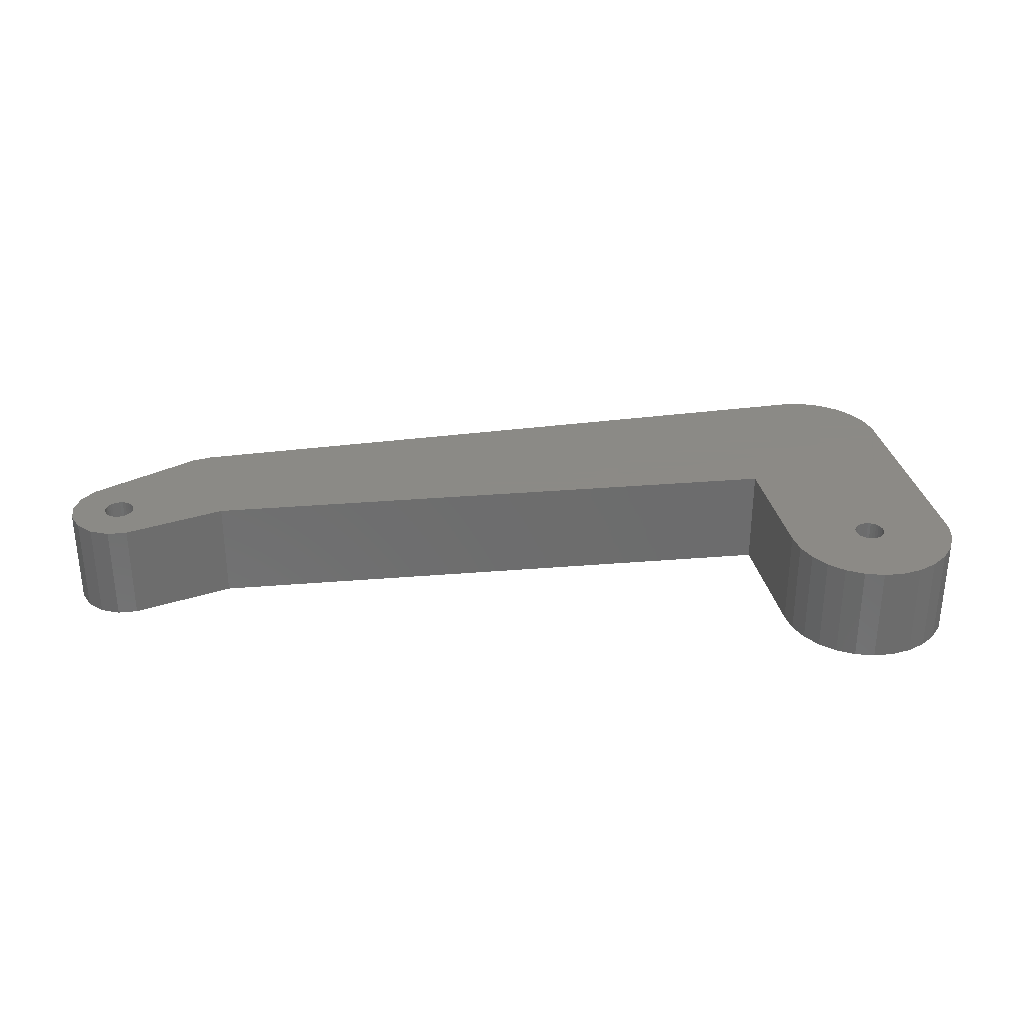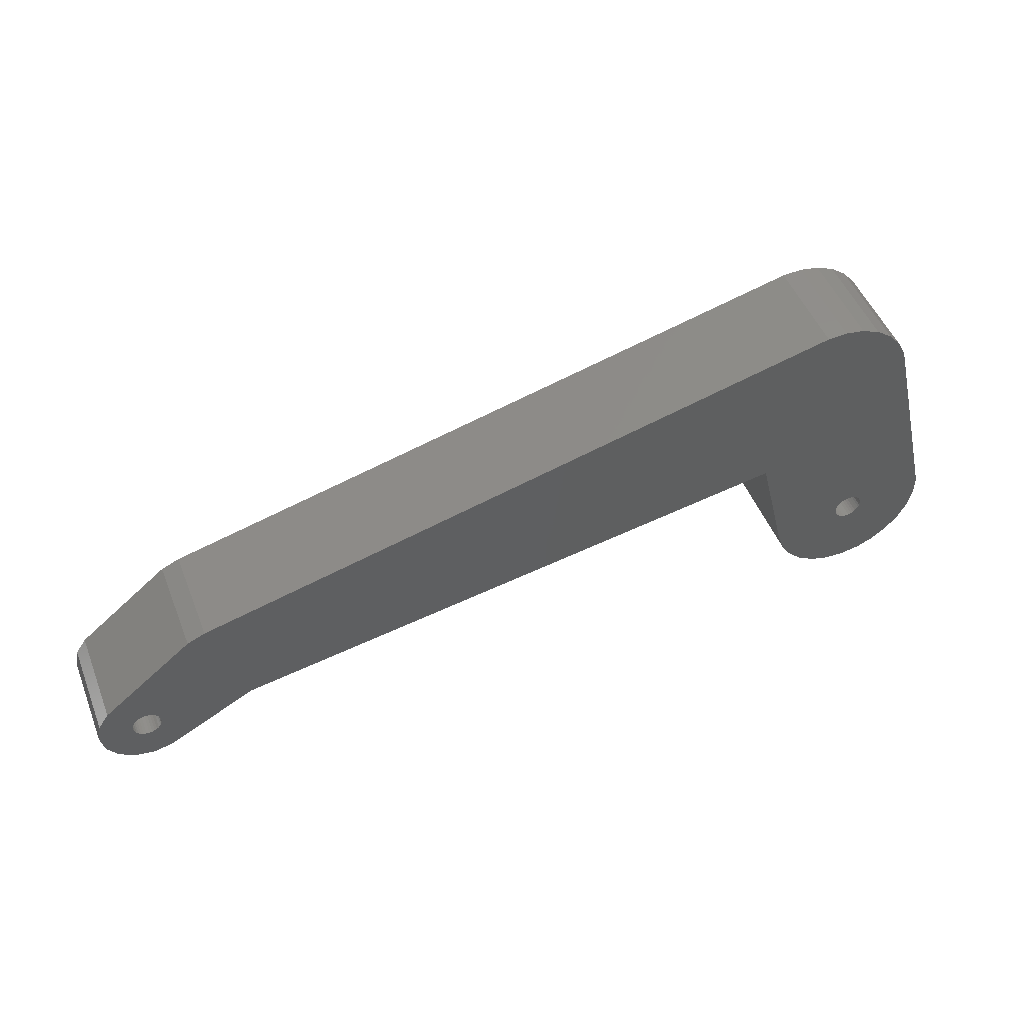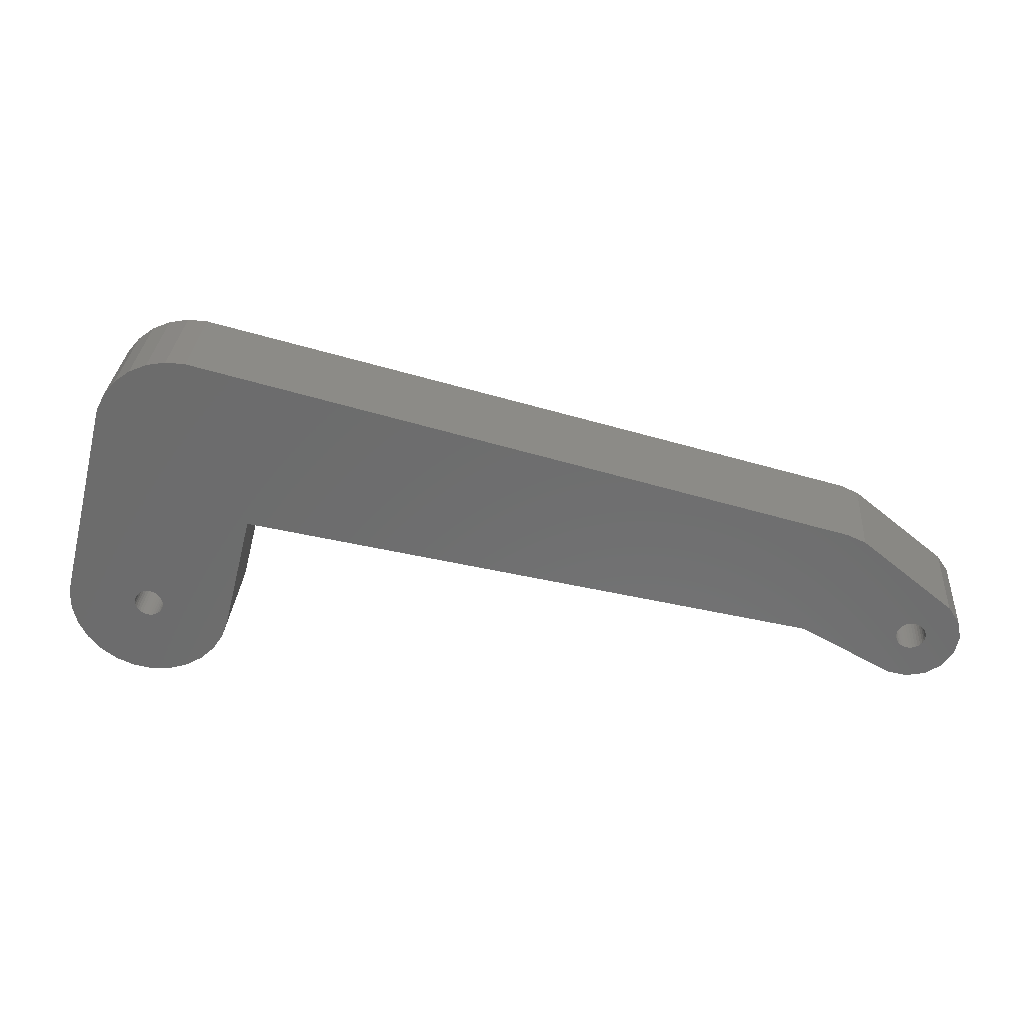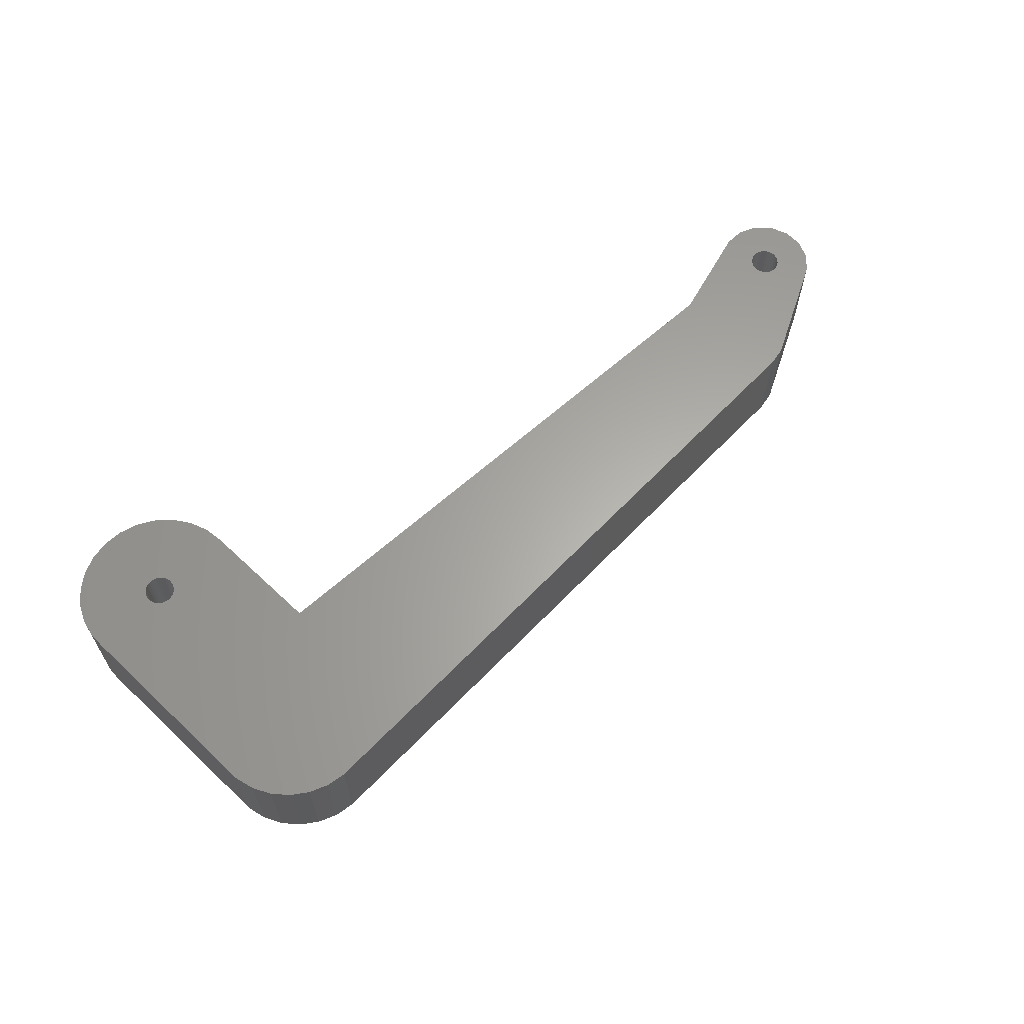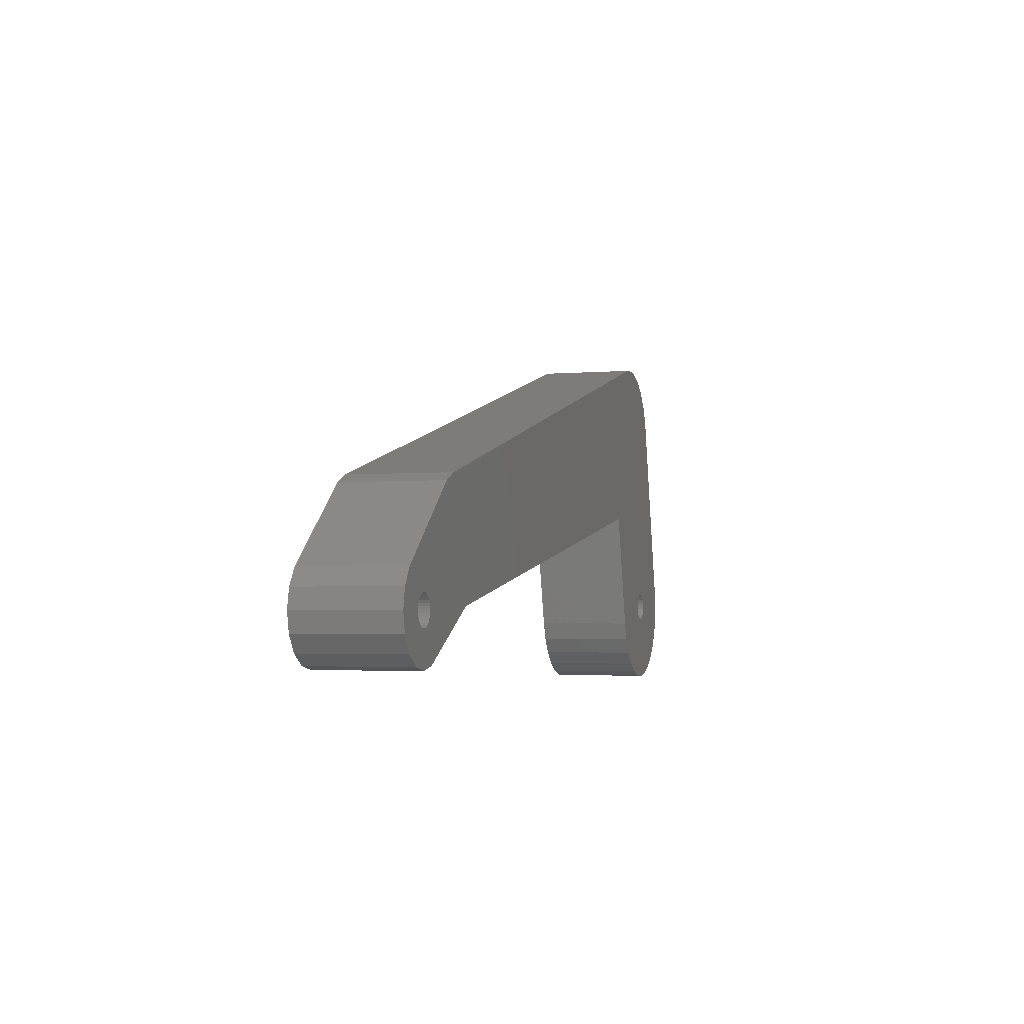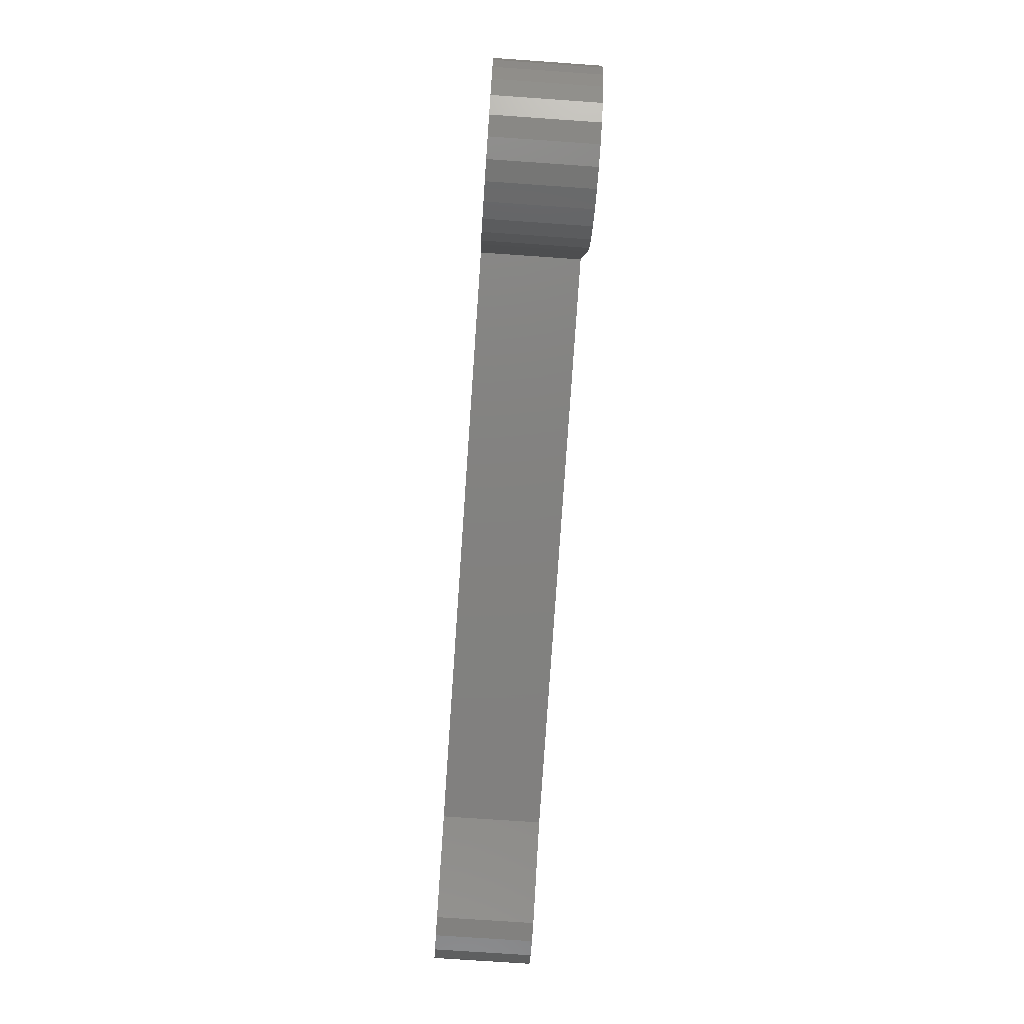
<metadata>
{"format":"stl","ext":"stl","renderer":"f3d","projection":"perspective","resolution":1024,"background":"white","views":[{"elev":31.2,"azim":3.1,"up":"+Z"},{"elev":49.8,"azim":-21.3,"up":"+Y"},{"elev":30.7,"azim":-175.6,"up":"+Y"},{"elev":62.8,"azim":147.7,"up":"+Z"},{"elev":-2.7,"azim":-73.3,"up":"+Y"},{"elev":-71.6,"azim":86.0,"up":"+Y"}]}
</metadata>
<code>
# stl→obj: 196 verts, 396 faces
v 58.81 -21.95 303.5
v 55.74 -9.668 313.5
v 55.74 -9.668 303.5
v 58.81 -21.95 313.5
v 60.57 -25.46 303.5
v 59.49 -23.81 313.5
v 59.49 -23.81 303.5
v 60.57 -25.46 313.5
v 62.01 -26.81 313.5
v 62.01 -26.81 303.5
v 75.53 -20.98 313.5
v 75.53 -19 303.5
v 75.53 -19 313.5
v 75.53 -20.98 303.5
v 75.07 -22.9 313.5
v 75.07 -22.9 303.5
v 64.52 8.151 303.5
v 62.58 8.494 313.5
v 64.52 8.151 313.5
v 62.58 8.494 303.5
v -11.53 -20.57 313.5
v -1.92 -19.71 313.5
v -11.44 -20.28 313.5
v -11 -24.61 313.5
v -11.67 -20.82 313.5
v -11.85 -21.05 313.5
v -12.08 -21.24 313.5
v -12.34 -21.38 313.5
v -12.62 -21.46 313.5
v -12.92 -24.99 313.5
v -12.92 -21.49 313.5
v -13.21 -21.46 313.5
v -14.83 -24.61 313.5
v -13.49 -21.38 313.5
v -13.75 -21.24 313.5
v -16.45 -23.53 313.5
v -13.98 -21.05 313.5
v -14.16 -20.82 313.5
v -17.53 -21.91 313.5
v -14.3 -20.57 313.5
v -14.39 -20.28 313.5
v -17.92 -19.99 313.5
v -14.42 -19.99 313.5
v 68.56 -19.7 313.5
v 68.58 -19.99 313.5
v 70.07 2.916 313.5
v 68.47 -19.42 313.5
v 68.33 -19.16 313.5
v 68.15 -18.93 313.5
v 67.92 -18.74 313.5
v 60.61 8.379 313.5
v 69.19 4.679 313.5
v 67.92 6.191 313.5
v 67.66 -18.61 313.5
v 67.38 -18.52 313.5
v 67.08 -18.49 313.5
v 66.79 -18.52 313.5
v 66.33 7.37 313.5
v 66.51 -18.61 313.5
v 66.25 -18.74 313.5
v 66.02 -18.93 313.5
v 65.84 -19.16 313.5
v 65.7 -19.42 313.5
v 75.07 -17.08 313.5
v 68.56 -20.28 313.5
v 68.47 -20.57 313.5
v 74.19 -24.66 313.5
v 68.33 -20.82 313.5
v 68.15 -21.05 313.5
v 72.92 -26.17 313.5
v 67.92 -21.24 313.5
v 71.33 -27.35 313.5
v 67.66 -21.38 313.5
v 69.52 -28.13 313.5
v 67.38 -21.46 313.5
v 67.58 -28.48 313.5
v 67.08 -21.49 313.5
v 65.61 -28.36 313.5
v 66.79 -21.46 313.5
v 66.51 -21.38 313.5
v 63.72 -27.8 313.5
v 66.25 -21.24 313.5
v 66.02 -21.05 313.5
v 65.84 -20.82 313.5
v 65.7 -20.57 313.5
v 65.61 -20.28 313.5
v 65.58 -19.99 313.5
v 65.61 -19.7 313.5
v -5.388 -8.175 313.5
v -7.197 -8.969 313.5
v -11.67 -19.16 313.5
v -11.42 -19.99 313.5
v -11.44 -19.7 313.5
v -11.53 -19.42 313.5
v -11.85 -18.93 313.5
v -12.08 -18.74 313.5
v -12.34 -18.61 313.5
v -12.62 -18.52 313.5
v -16.45 -16.46 313.5
v -12.92 -18.49 313.5
v -13.21 -18.52 313.5
v -13.49 -18.61 313.5
v -13.75 -18.74 313.5
v -13.98 -18.93 313.5
v -14.16 -19.16 313.5
v -17.53 -18.08 313.5
v -14.3 -19.42 313.5
v -14.39 -19.7 313.5
v 63.72 -27.8 303.5
v 67.58 -28.48 303.5
v 69.52 -28.13 303.5
v 66.33 7.37 303.5
v 69.19 4.679 303.5
v 70.07 2.916 303.5
v 75.07 -17.08 303.5
v -1.92 -19.71 303.5
v -11.44 -20.28 303.5
v -11.42 -19.99 303.5
v -11.53 -20.57 303.5
v -11 -24.61 303.5
v -11.67 -20.82 303.5
v -11.85 -21.05 303.5
v -12.08 -21.24 303.5
v -12.34 -21.38 303.5
v -12.62 -21.46 303.5
v -12.92 -24.99 303.5
v -12.92 -21.49 303.5
v -13.21 -21.46 303.5
v -14.83 -24.61 303.5
v -13.49 -21.38 303.5
v -13.75 -21.24 303.5
v -16.45 -23.53 303.5
v -13.98 -21.05 303.5
v -14.16 -20.82 303.5
v -17.53 -21.91 303.5
v -14.3 -20.57 303.5
v 68.56 -20.28 303.5
v 68.58 -19.99 303.5
v 68.47 -20.57 303.5
v 74.19 -24.66 303.5
v 68.15 -21.05 303.5
v 72.92 -26.17 303.5
v 67.92 -21.24 303.5
v 71.33 -27.35 303.5
v 67.66 -21.38 303.5
v 68.56 -19.7 303.5
v 68.47 -19.42 303.5
v 68.33 -20.82 303.5
v 67.38 -21.46 303.5
v 67.08 -21.49 303.5
v 65.61 -28.36 303.5
v 66.79 -21.46 303.5
v 66.51 -21.38 303.5
v 66.25 -21.24 303.5
v 66.02 -21.05 303.5
v 65.84 -20.82 303.5
v 65.7 -20.57 303.5
v 65.58 -19.99 303.5
v 60.61 8.379 303.5
v 65.61 -20.28 303.5
v -5.388 -8.175 303.5
v -7.197 -8.969 303.5
v -11.44 -19.7 303.5
v -11.53 -19.42 303.5
v -11.67 -19.16 303.5
v -11.85 -18.93 303.5
v -12.08 -18.74 303.5
v -12.34 -18.61 303.5
v -12.62 -18.52 303.5
v -16.45 -16.46 303.5
v -12.92 -18.49 303.5
v -13.21 -18.52 303.5
v -13.49 -18.61 303.5
v -13.75 -18.74 303.5
v -13.98 -18.93 303.5
v -14.16 -19.16 303.5
v -14.39 -20.28 303.5
v -17.92 -19.99 303.5
v -14.42 -19.99 303.5
v -17.53 -18.08 303.5
v -14.3 -19.42 303.5
v -14.39 -19.7 303.5
v 68.33 -19.16 303.5
v 68.15 -18.93 303.5
v 67.92 -18.74 303.5
v 67.66 -18.61 303.5
v 67.38 -18.52 303.5
v 67.08 -18.49 303.5
v 66.79 -18.52 303.5
v 66.51 -18.61 303.5
v 66.25 -18.74 303.5
v 67.92 6.191 303.5
v 66.02 -18.93 303.5
v 65.84 -19.16 303.5
v 65.7 -19.42 303.5
v 65.61 -19.7 303.5
f 1 2 3
f 2 1 4
f 5 6 7
f 6 5 8
f 5 9 8
f 9 5 10
f 7 4 1
f 4 7 6
f 11 12 13
f 12 11 14
f 15 14 11
f 14 15 16
f 17 18 19
f 18 17 20
f 21 22 23
f 22 21 24
f 25 24 21
f 26 24 25
f 27 24 26
f 28 24 27
f 29 24 28
f 30 29 31
f 29 30 24
f 32 30 31
f 33 32 34
f 33 34 35
f 36 35 37
f 36 37 38
f 39 38 40
f 32 33 30
f 39 40 41
f 42 41 43
f 13 44 45
f 46 47 44
f 46 48 47
f 46 49 48
f 46 50 49
f 51 52 53
f 46 54 50
f 46 55 54
f 46 56 55
f 46 2 56
f 56 2 57
f 51 53 58
f 57 2 59
f 59 2 60
f 60 2 61
f 61 2 62
f 4 62 2
f 62 4 63
f 51 58 19
f 44 13 64
f 13 45 11
f 65 11 45
f 66 15 65
f 15 66 67
f 44 64 46
f 11 65 15
f 51 46 52
f 68 67 66
f 69 67 68
f 67 69 70
f 71 70 69
f 70 71 72
f 73 72 71
f 72 73 74
f 75 74 73
f 74 75 76
f 77 76 75
f 78 77 79
f 78 79 80
f 81 80 82
f 9 82 83
f 8 83 84
f 6 84 85
f 4 85 86
f 77 78 76
f 4 86 87
f 63 4 88
f 88 4 87
f 51 19 18
f 85 4 6
f 46 51 2
f 80 81 78
f 83 8 9
f 84 6 8
f 82 9 81
f 89 2 51
f 2 89 22
f 90 22 89
f 91 22 90
f 23 22 92
f 22 93 92
f 22 94 93
f 22 91 94
f 90 95 91
f 90 96 95
f 90 97 96
f 90 98 97
f 99 98 90
f 98 99 100
f 100 99 101
f 101 99 102
f 102 99 103
f 103 99 104
f 104 99 105
f 106 105 99
f 105 106 107
f 107 106 108
f 42 108 106
f 35 36 33
f 108 42 43
f 38 39 36
f 41 42 39
f 10 81 9
f 81 10 109
f 110 74 76
f 74 110 111
f 112 19 58
f 19 112 17
f 46 113 52
f 113 46 114
f 13 115 64
f 115 13 12
f 116 117 118
f 116 119 117
f 120 121 119
f 120 122 121
f 120 123 122
f 120 124 123
f 120 125 124
f 126 125 120
f 126 127 125
f 126 128 127
f 129 128 126
f 128 129 130
f 130 129 131
f 132 131 129
f 131 132 133
f 134 135 136
f 135 134 132
f 133 132 134
f 137 14 16
f 138 14 137
f 139 16 140
f 141 140 142
f 143 142 144
f 16 139 137
f 145 144 111
f 12 146 115
f 147 115 146
f 146 12 138
f 14 138 12
f 140 148 139
f 140 141 148
f 142 143 141
f 144 145 143
f 149 111 110
f 111 149 145
f 110 150 149
f 151 150 110
f 150 151 152
f 152 151 153
f 109 153 151
f 153 109 154
f 10 154 109
f 154 10 155
f 5 155 10
f 155 5 156
f 7 156 5
f 156 7 157
f 158 3 17
f 1 157 7
f 159 17 3
f 157 1 160
f 160 1 158
f 158 1 3
f 17 159 20
f 161 3 116
f 3 161 159
f 116 162 161
f 119 116 120
f 163 116 118
f 164 116 163
f 165 116 164
f 116 165 162
f 166 162 165
f 167 162 166
f 168 162 167
f 169 162 168
f 170 169 171
f 170 171 172
f 170 172 173
f 170 173 174
f 170 174 175
f 170 175 176
f 136 135 177
f 178 177 135
f 177 178 179
f 169 170 162
f 180 176 181
f 179 178 182
f 180 182 178
f 176 180 170
f 182 180 181
f 183 115 147
f 184 115 183
f 185 115 184
f 186 115 185
f 187 115 186
f 115 187 114
f 188 114 187
f 189 114 188
f 190 114 189
f 191 114 190
f 17 114 191
f 114 17 113
f 113 17 192
f 17 191 193
f 17 193 194
f 17 194 195
f 17 195 196
f 17 196 158
f 192 17 112
f 64 114 46
f 114 64 115
f 109 78 81
f 78 109 151
f 144 70 72
f 70 144 142
f 111 72 74
f 72 111 144
f 151 76 78
f 76 151 110
f 20 51 18
f 51 20 159
f 52 192 53
f 192 52 113
f 67 16 15
f 16 67 140
f 70 140 67
f 140 70 142
f 192 58 53
f 58 192 112
f 116 2 22
f 2 116 3
f 159 89 51
f 89 159 161
f 161 90 89
f 90 161 162
f 135 42 178
f 42 135 39
f 126 24 30
f 24 126 120
f 132 33 36
f 33 132 129
f 132 39 135
f 39 132 36
f 129 30 33
f 30 129 126
f 120 22 24
f 22 120 116
f 162 99 90
f 99 162 170
f 180 99 170
f 99 180 106
f 178 106 180
f 106 178 42
f 41 179 43
f 179 41 177
f 125 31 29
f 31 125 127
f 172 100 101
f 100 172 171
f 131 37 35
f 37 131 133
f 122 25 121
f 25 122 26
f 123 28 27
f 28 123 124
f 38 136 40
f 136 38 134
f 40 177 41
f 177 40 136
f 37 134 38
f 134 37 133
f 128 34 32
f 34 128 130
f 127 32 31
f 32 127 128
f 130 35 34
f 35 130 131
f 119 23 117
f 23 119 21
f 121 21 119
f 21 121 25
f 117 92 118
f 92 117 23
f 122 27 26
f 27 122 123
f 124 29 28
f 29 124 125
f 43 182 108
f 182 43 179
f 173 101 102
f 101 173 172
f 118 93 163
f 93 118 92
f 107 176 105
f 176 107 181
f 168 96 97
f 96 168 167
f 165 95 166
f 95 165 91
f 163 94 164
f 94 163 93
f 175 103 104
f 103 175 174
f 174 102 103
f 102 174 173
f 108 181 107
f 181 108 182
f 169 97 98
f 97 169 168
f 167 95 96
f 95 167 166
f 164 91 165
f 91 164 94
f 105 175 104
f 175 105 176
f 171 98 100
f 98 171 169
f 86 158 87
f 158 86 160
f 137 45 138
f 45 137 65
f 150 79 77
f 79 150 152
f 154 83 82
f 83 154 155
f 153 82 80
f 82 153 154
f 141 71 69
f 71 141 143
f 145 75 73
f 75 145 149
f 62 193 61
f 193 62 194
f 84 157 85
f 157 84 156
f 85 160 86
f 160 85 157
f 83 156 84
f 156 83 155
f 152 80 79
f 80 152 153
f 148 66 139
f 66 148 68
f 141 68 148
f 68 141 69
f 139 65 137
f 65 139 66
f 143 73 71
f 73 143 145
f 149 77 75
f 77 149 150
f 87 196 88
f 196 87 158
f 193 60 61
f 60 193 191
f 185 49 50
f 49 185 184
f 187 54 55
f 54 187 186
f 147 48 183
f 48 147 47
f 183 49 184
f 49 183 48
f 138 44 146
f 44 138 45
f 189 56 57
f 56 189 188
f 191 59 60
f 59 191 190
f 88 195 63
f 195 88 196
f 63 194 62
f 194 63 195
f 186 50 54
f 50 186 185
f 188 55 56
f 55 188 187
f 146 47 147
f 47 146 44
f 190 57 59
f 57 190 189

</code>
